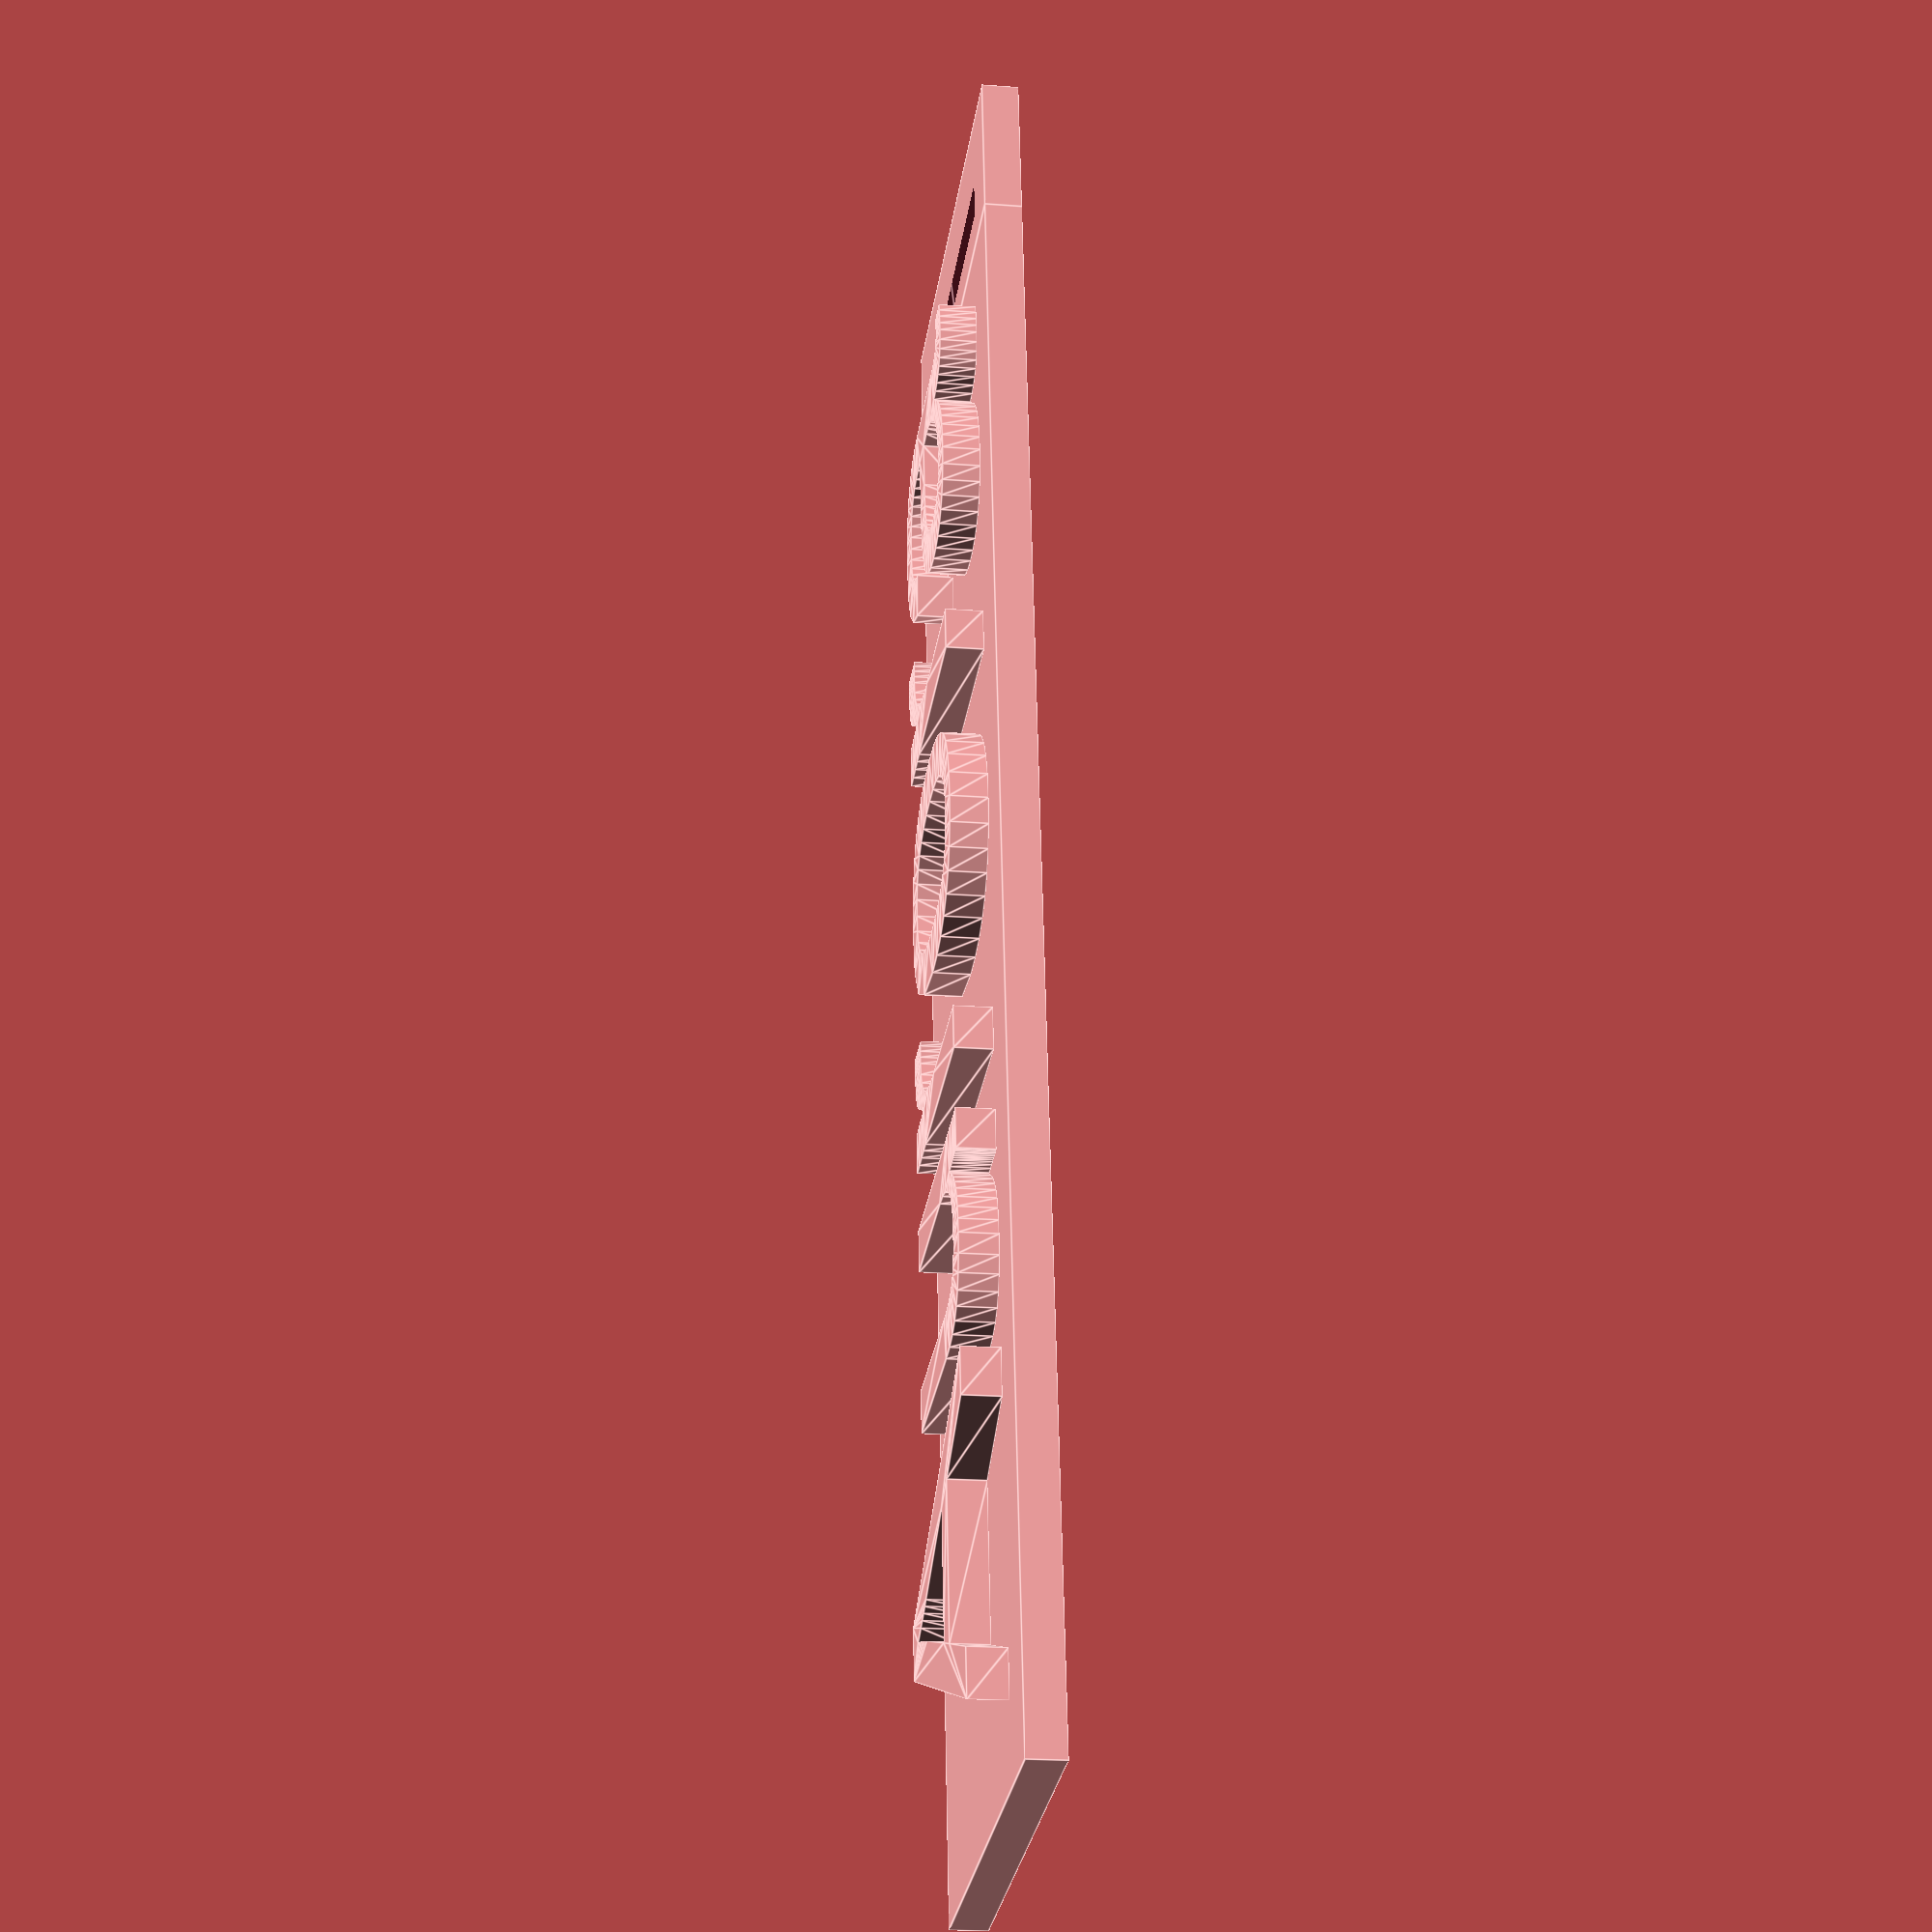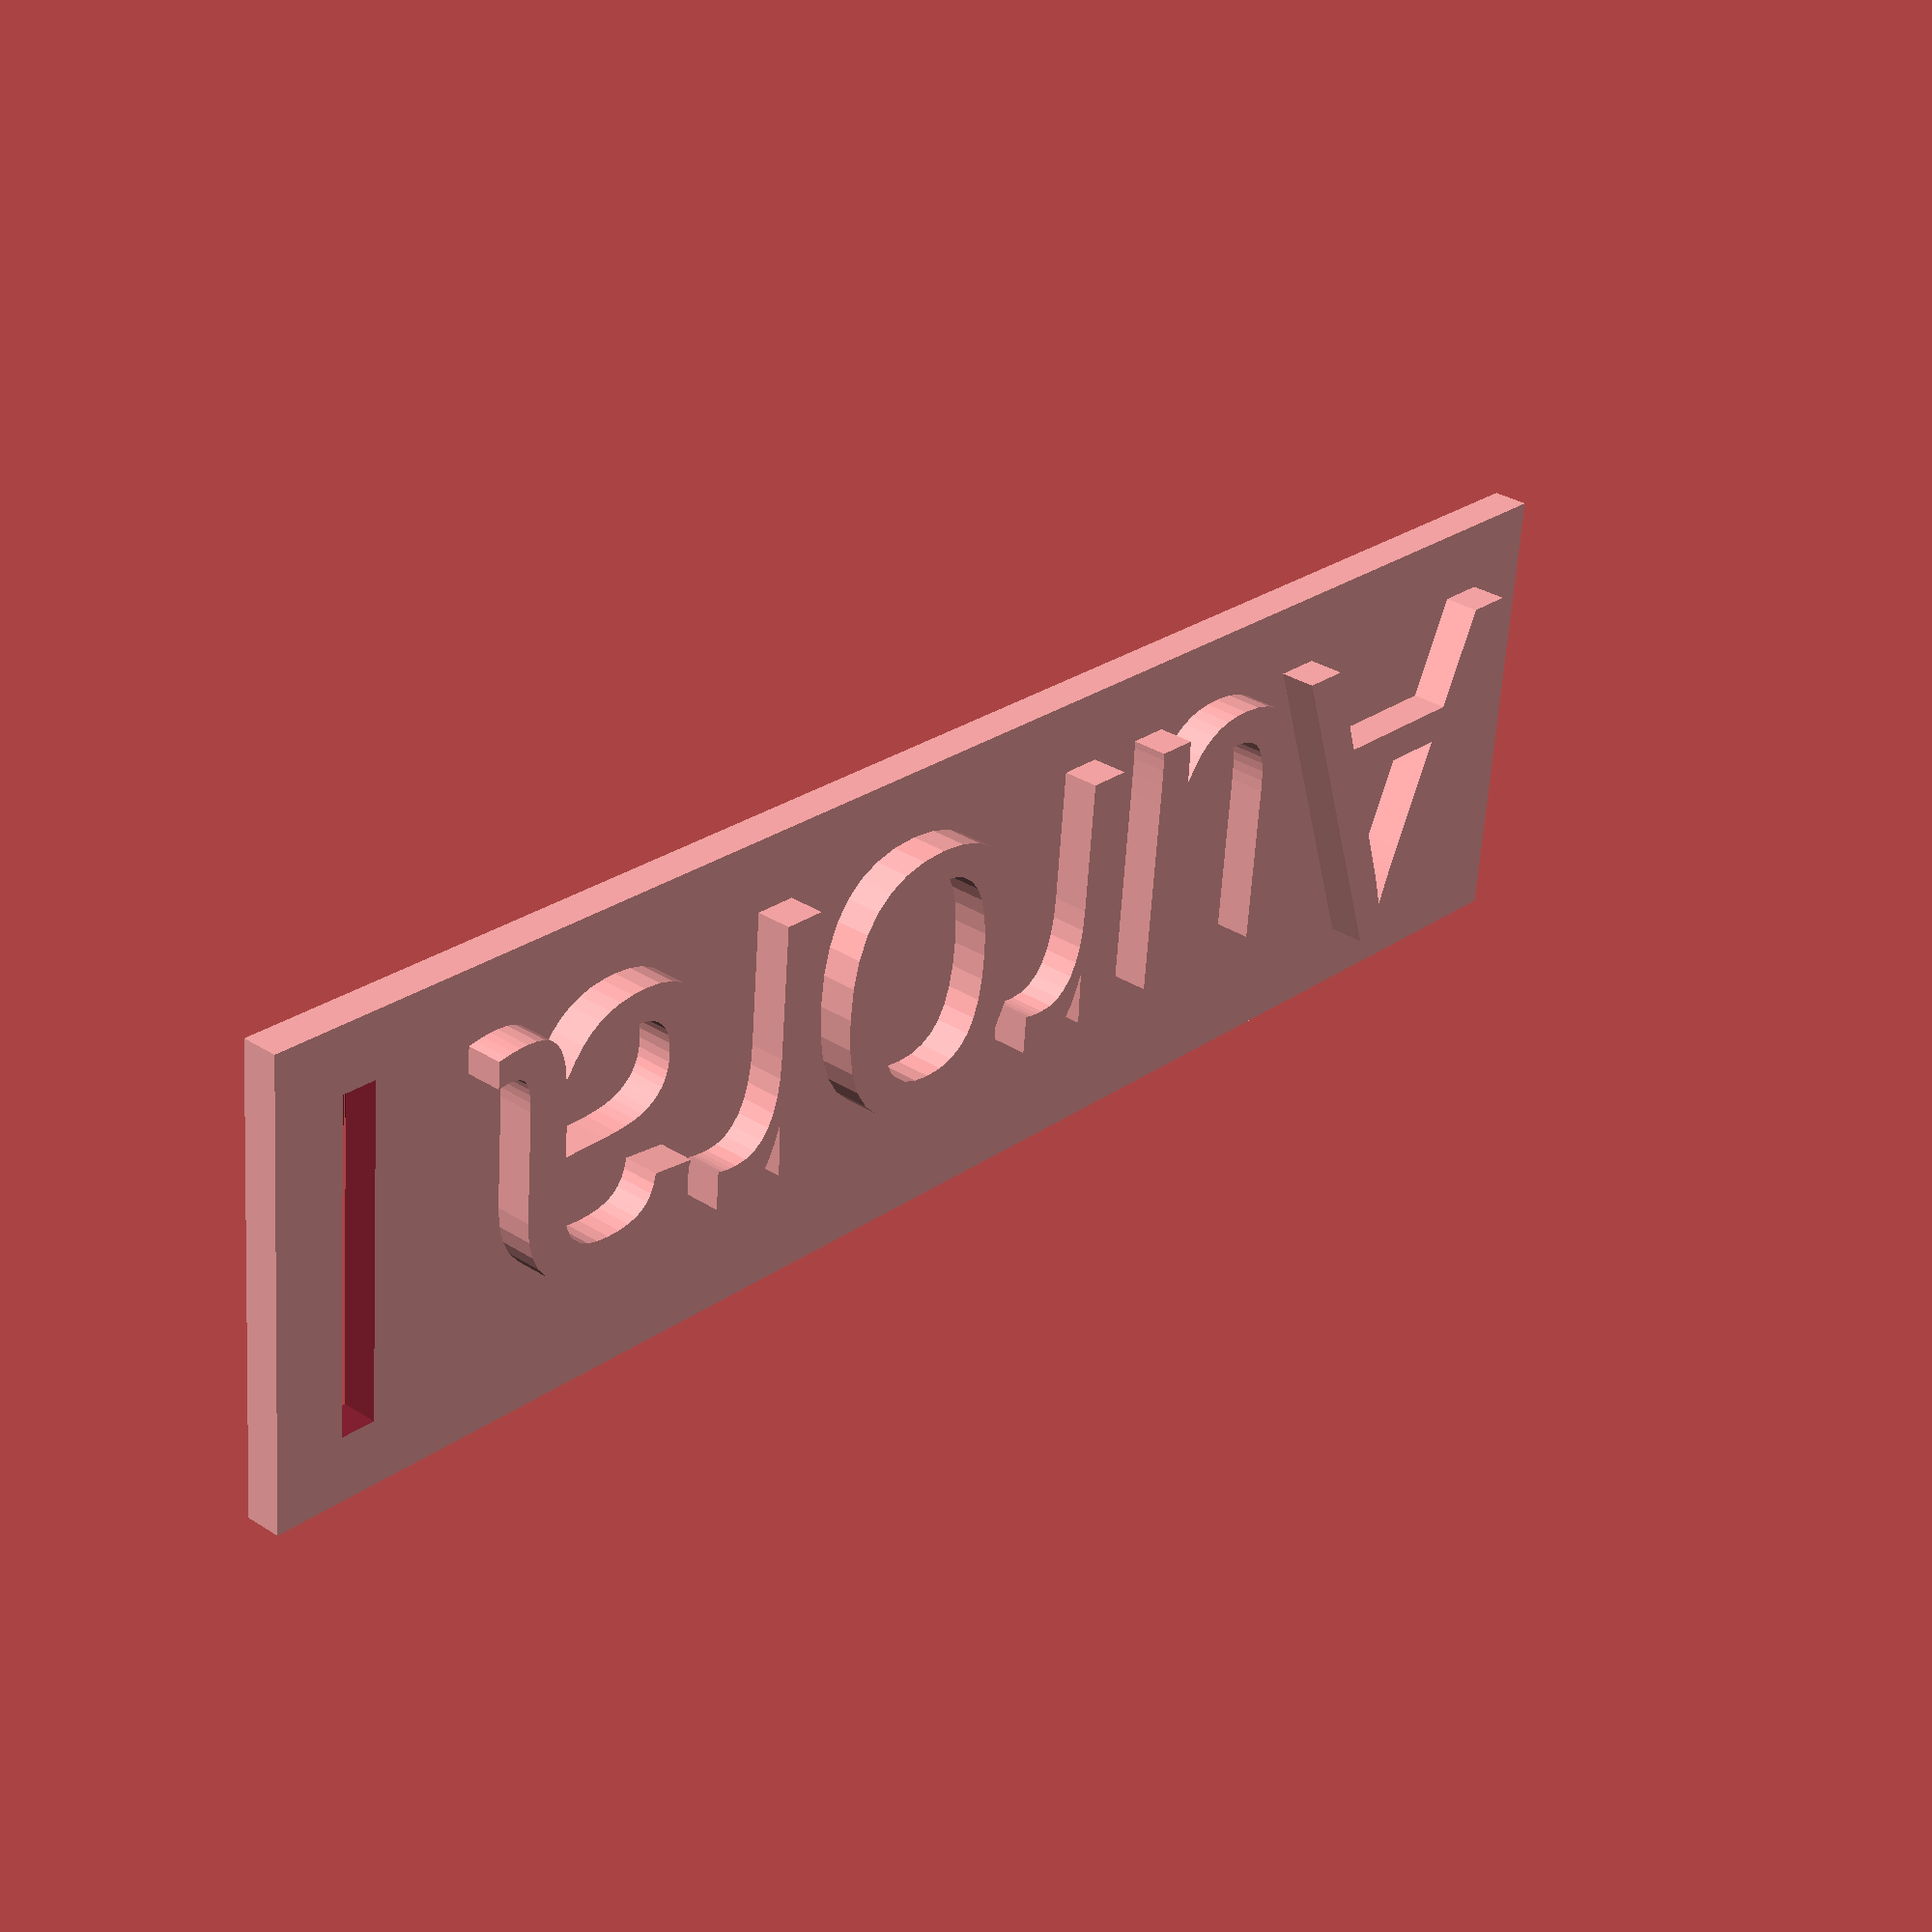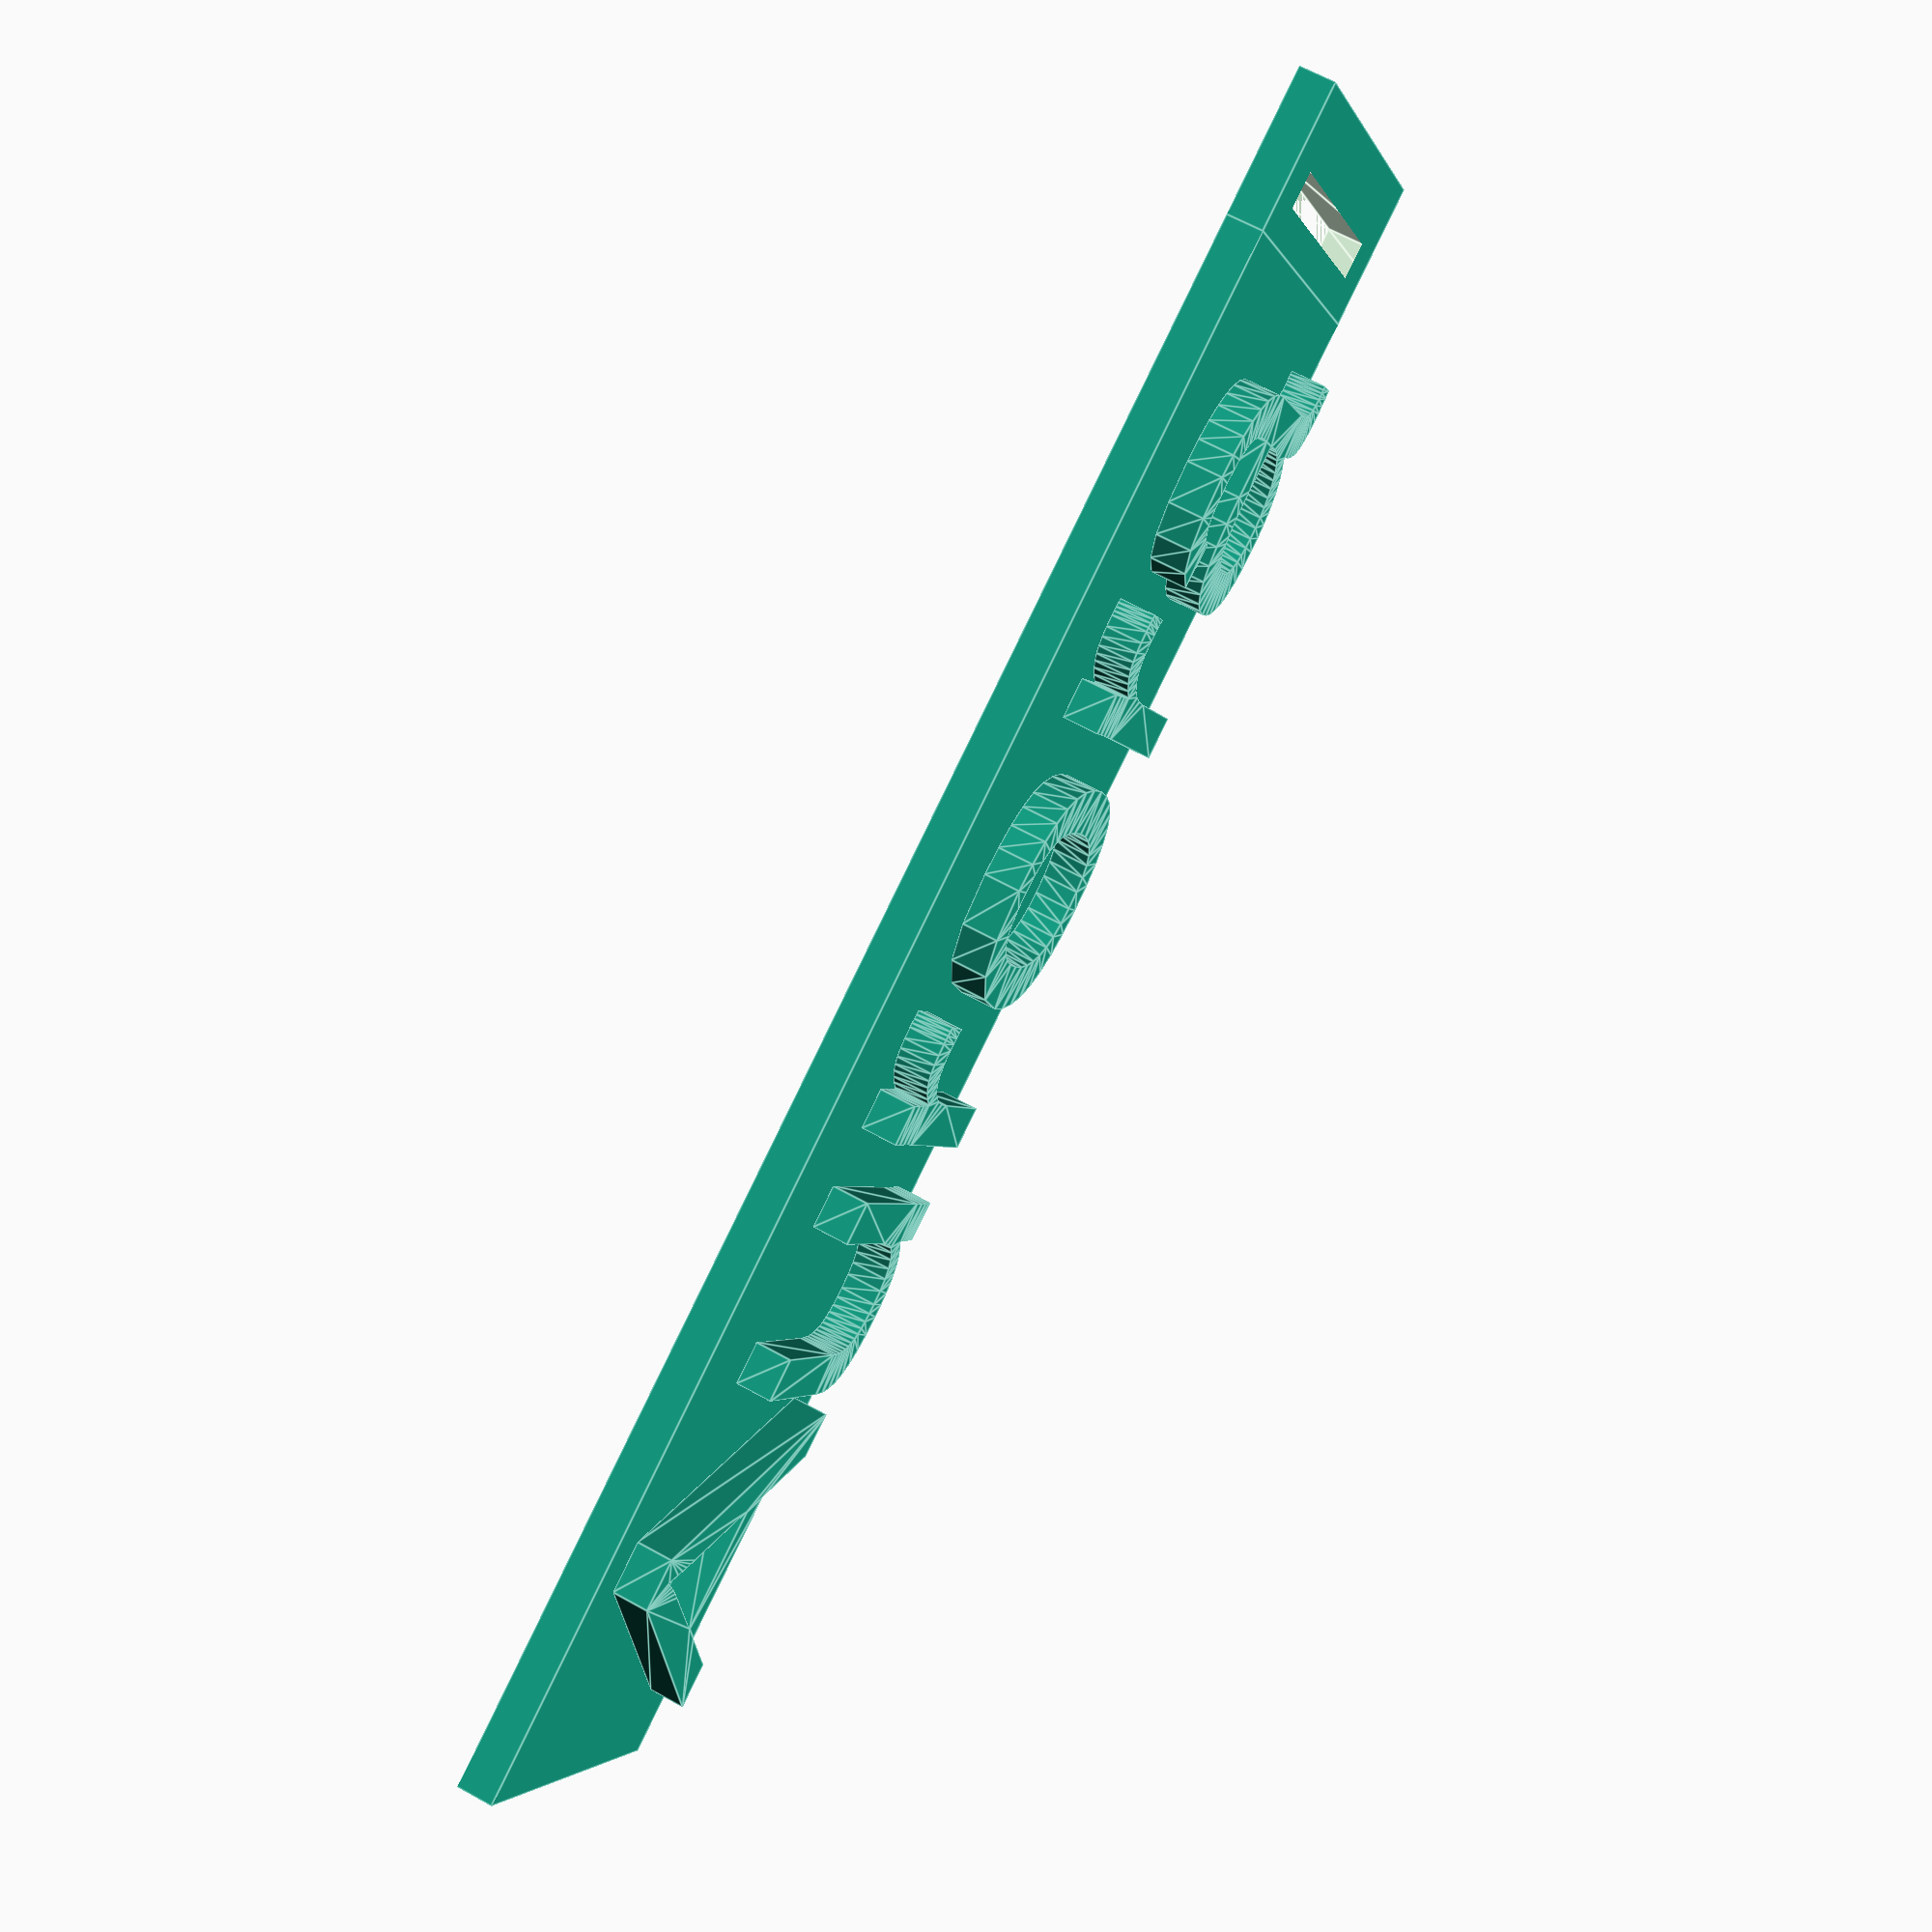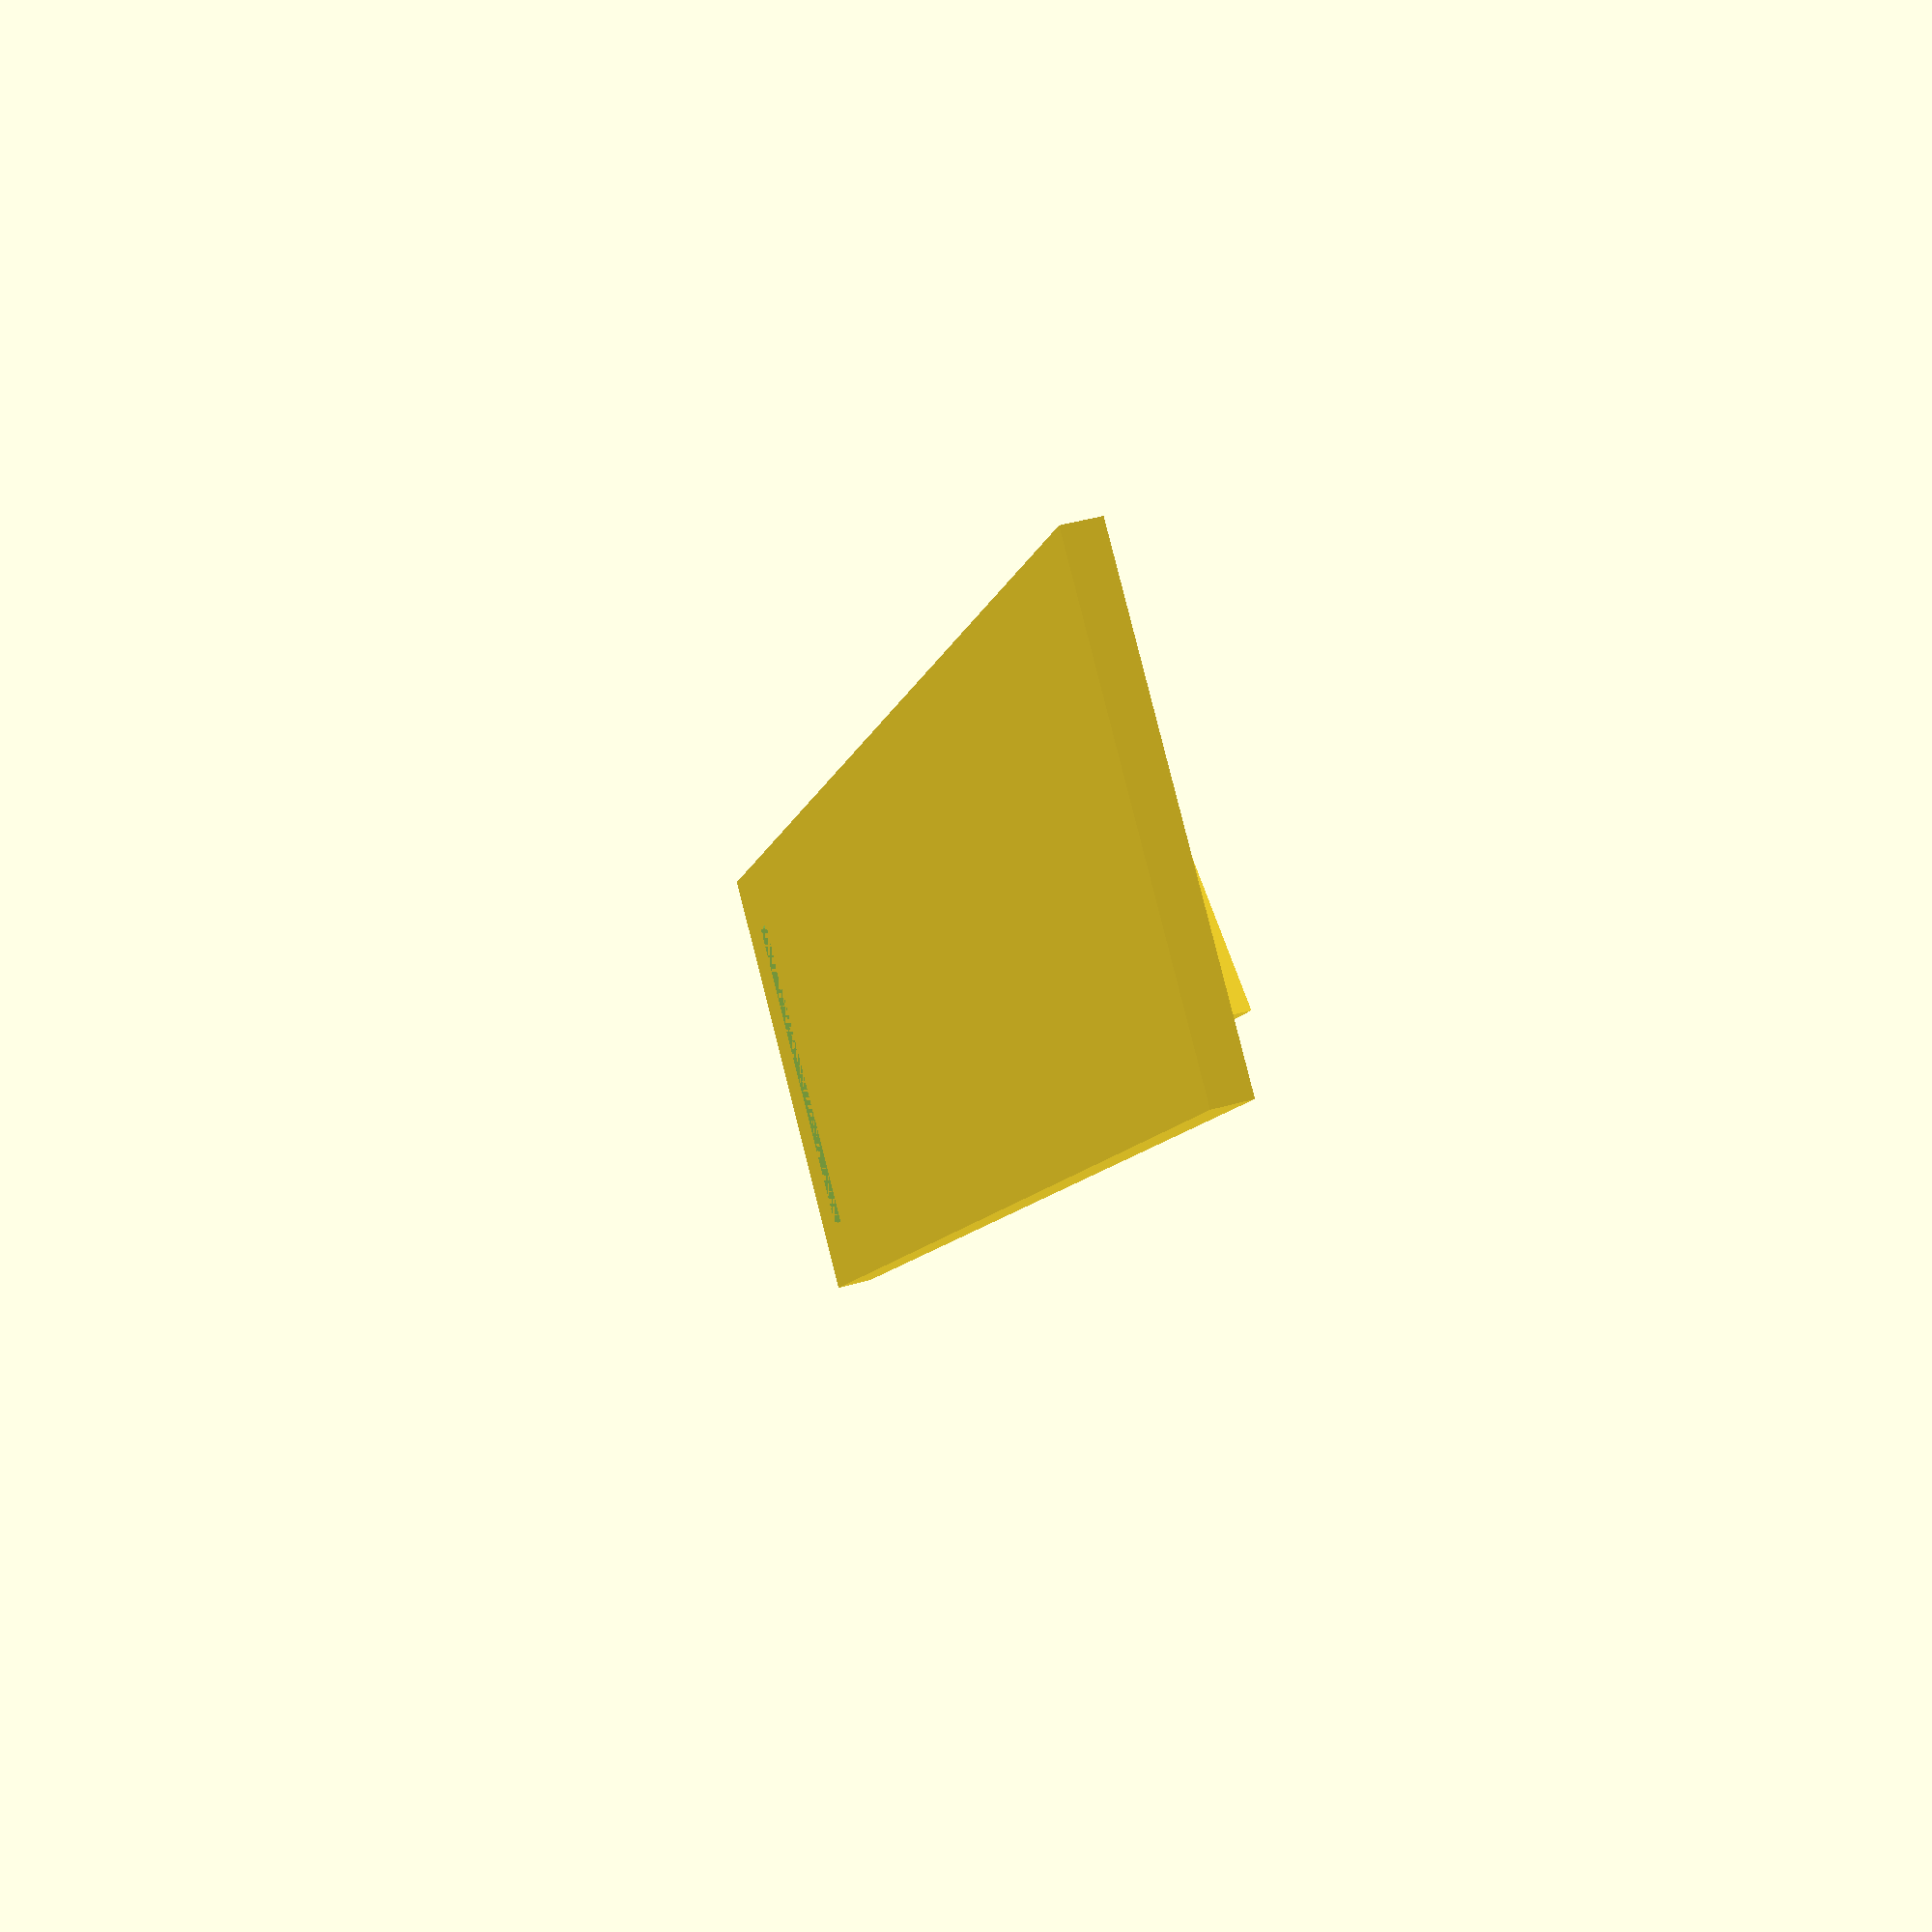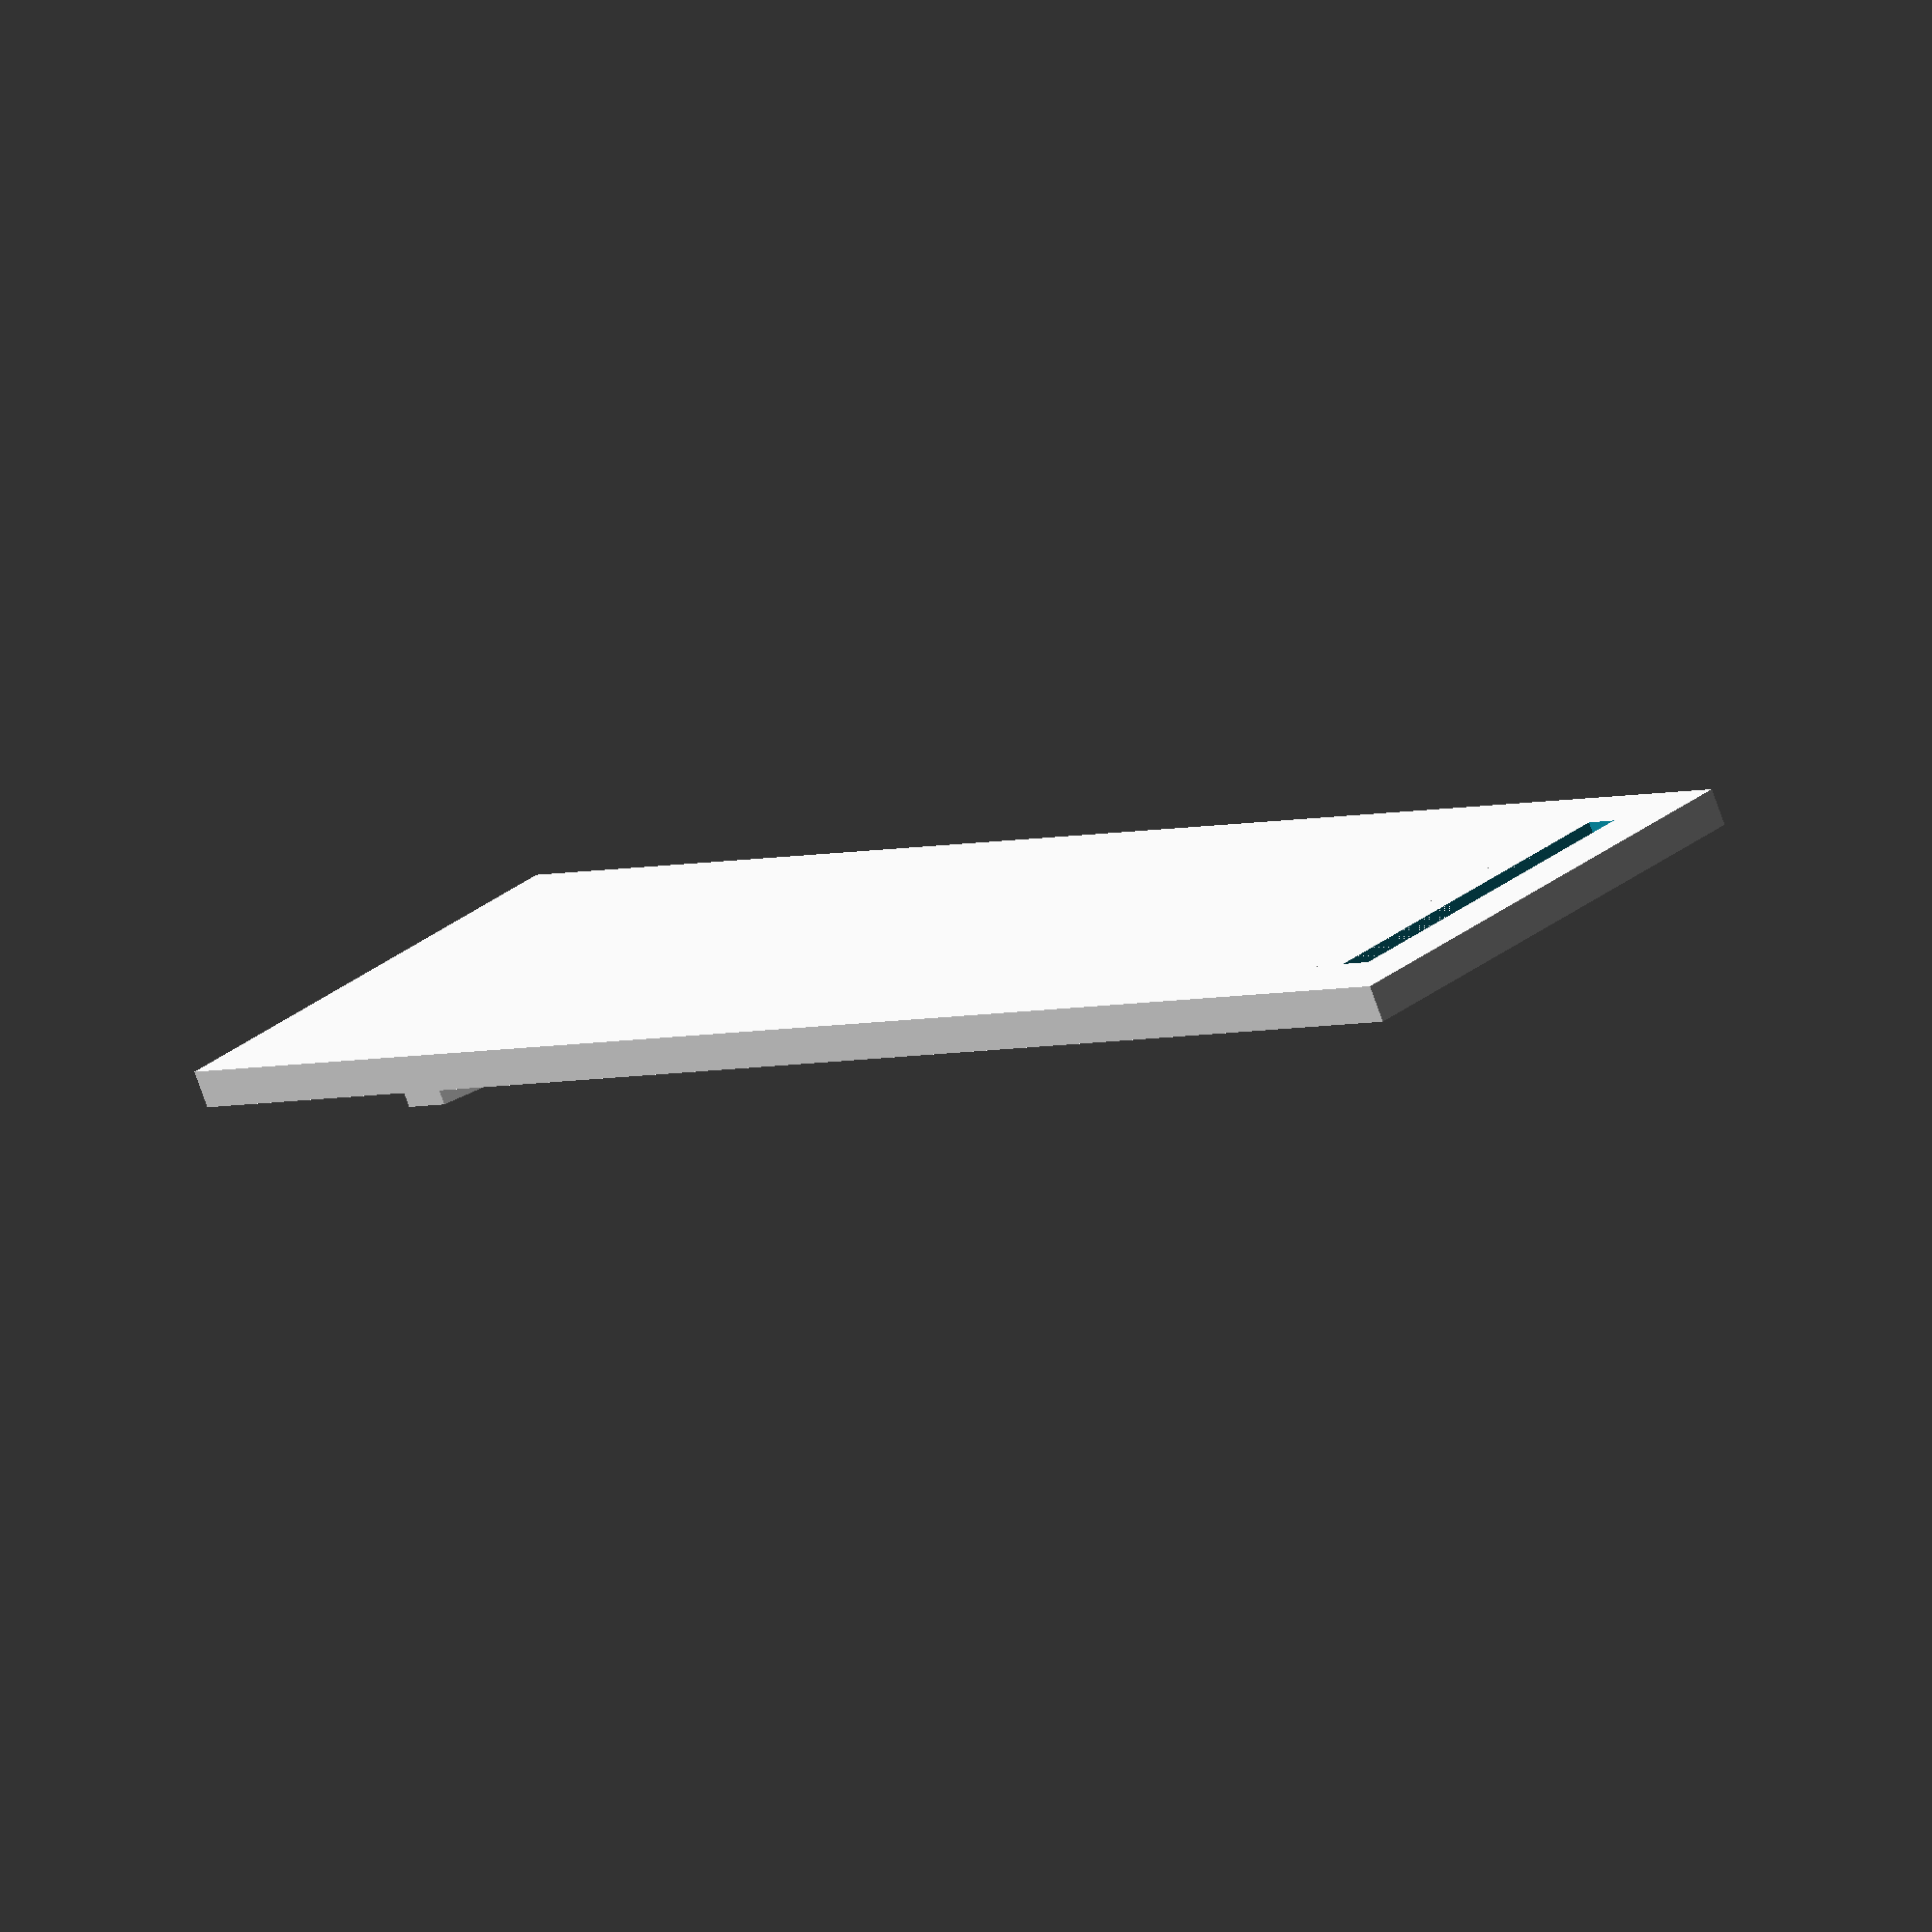
<openscad>
// Create your own tag for your or your children's backpacks

// Name to be printed
name ="Aurora";

// False in case you want it extruded
extrude_name = false;

// Height of the tag and letters
h=2.5;

// Width of the strap, it should be 5 more than the  
strap=23;

// Width of the tag, adjust to your like
width =strap+4+5;

// Modify to fit the letters on the tag
letters_adjust = 18;

length=len(name)*letters_adjust;

if (extrude_name) {
    difference(){
        translate([0,0,h/2]) cube([length,width,h], center=true);
        linear_extrude(height=2*h, convexity=4) translate([0,0,h/2]) text(name, size=width*3/4, halign="center", valign="center");
    }
} else {
    translate([0,0,h/2]) cube([length,width,h], center=true);
    translate([0,0,h]) linear_extrude(height=h) text(name, size=width*3/4, halign="center", valign="center");
}

difference() {
    translate([length/2+2*h,0,h/2]) cube ([2*2*h,width,h], center=true);
    linear_extrude(height=2*h, convexity=4) translate ([length/2+3*h/2,0,h/4]) square([h,strap], center=true);    
}
      
echo(version=version());

</openscad>
<views>
elev=20.5 azim=262.1 roll=82.1 proj=p view=edges
elev=147.6 azim=5.4 roll=228.6 proj=p view=solid
elev=296.3 azim=333.6 roll=299.4 proj=p view=edges
elev=314.8 azim=52.2 roll=251.9 proj=p view=wireframe
elev=256.3 azim=313.0 roll=340.6 proj=o view=solid
</views>
